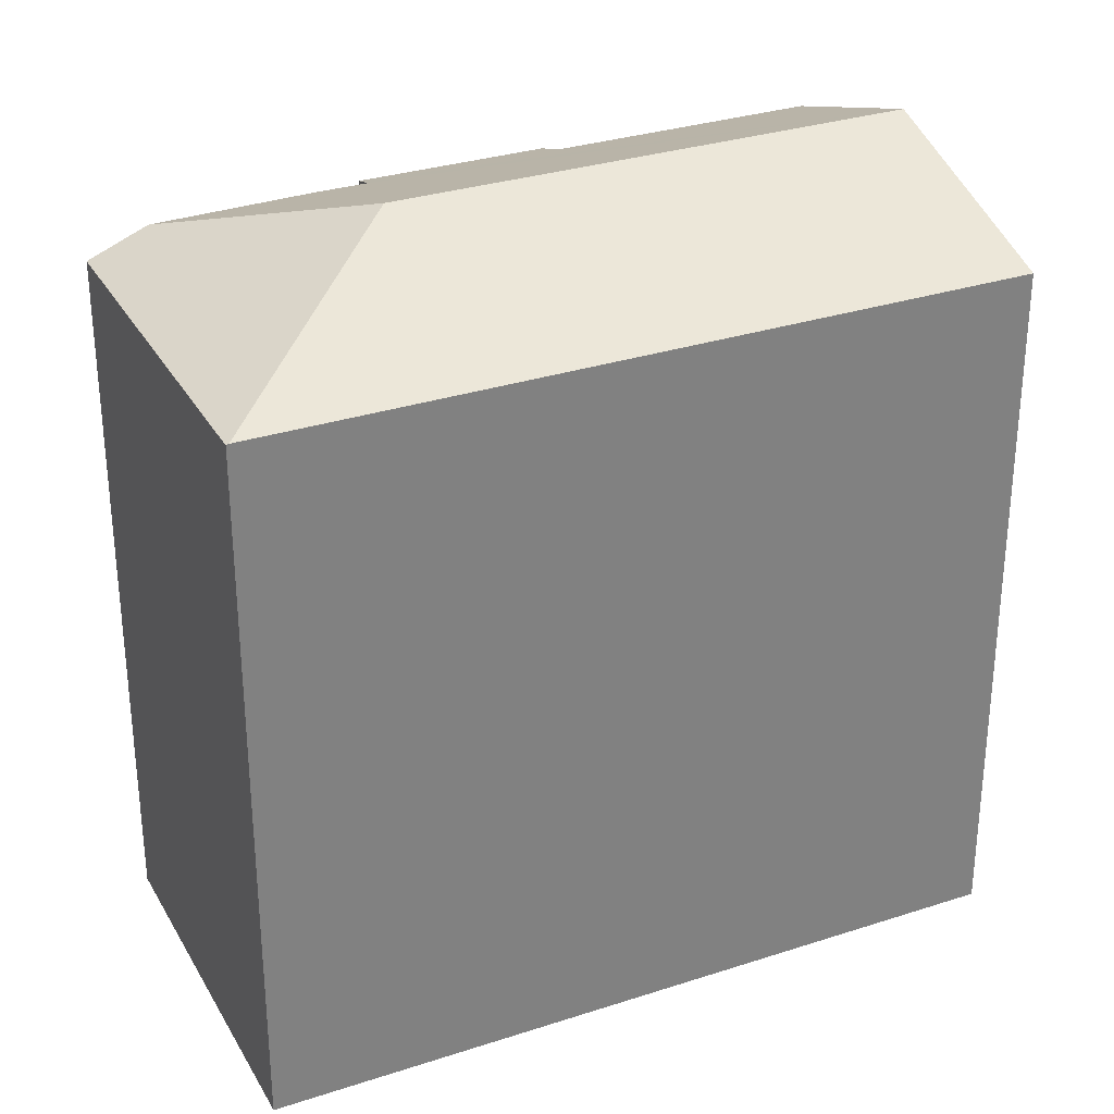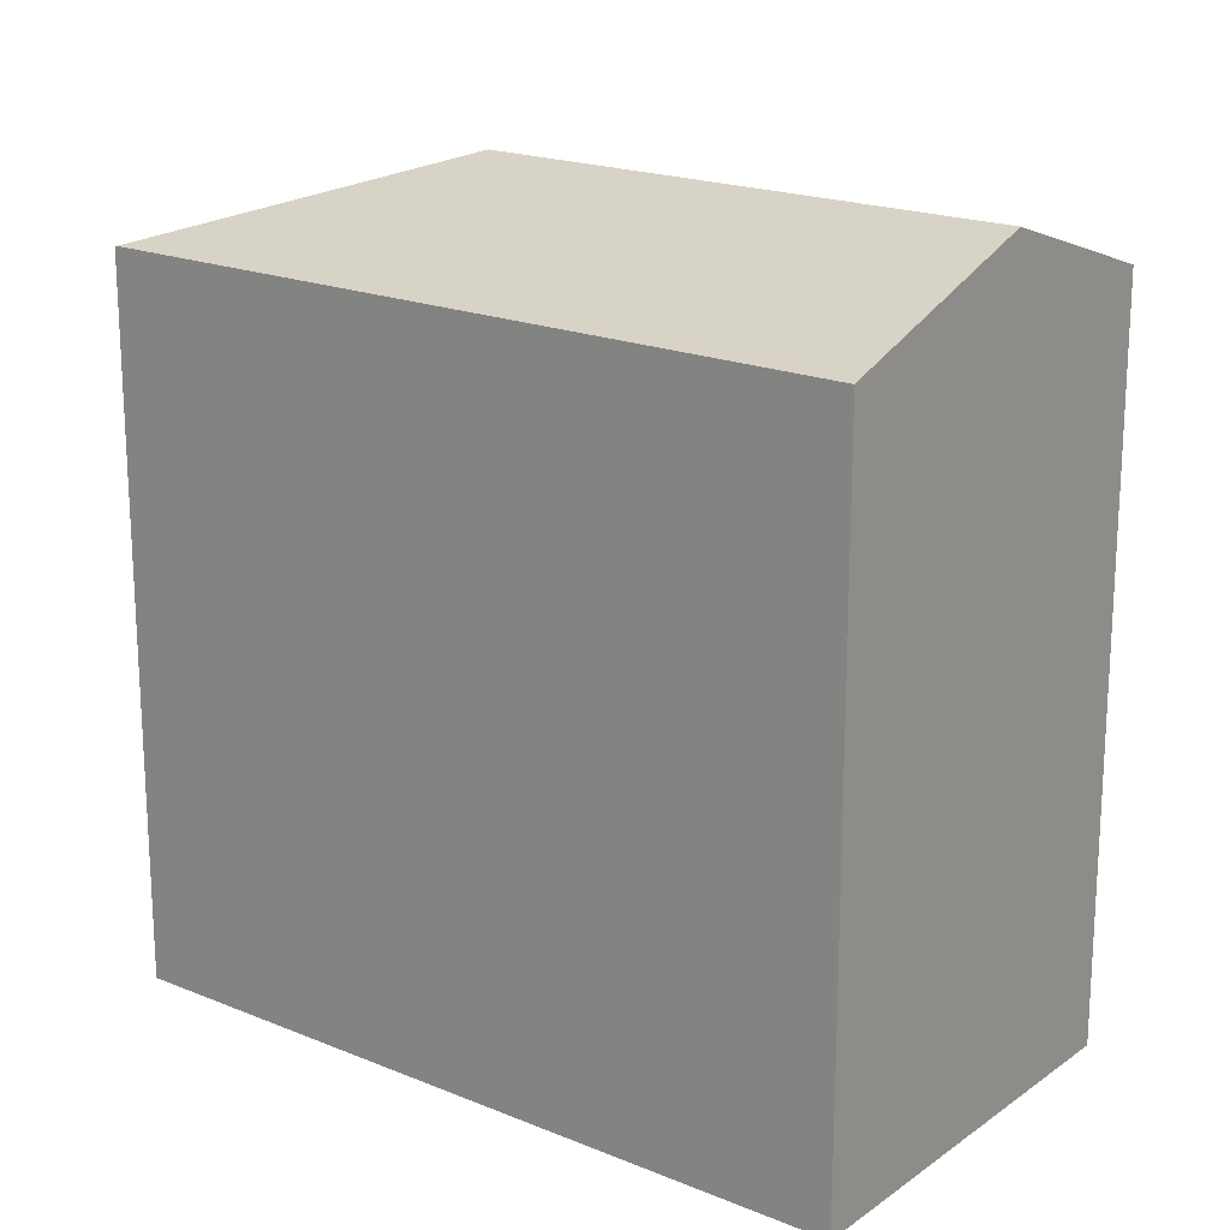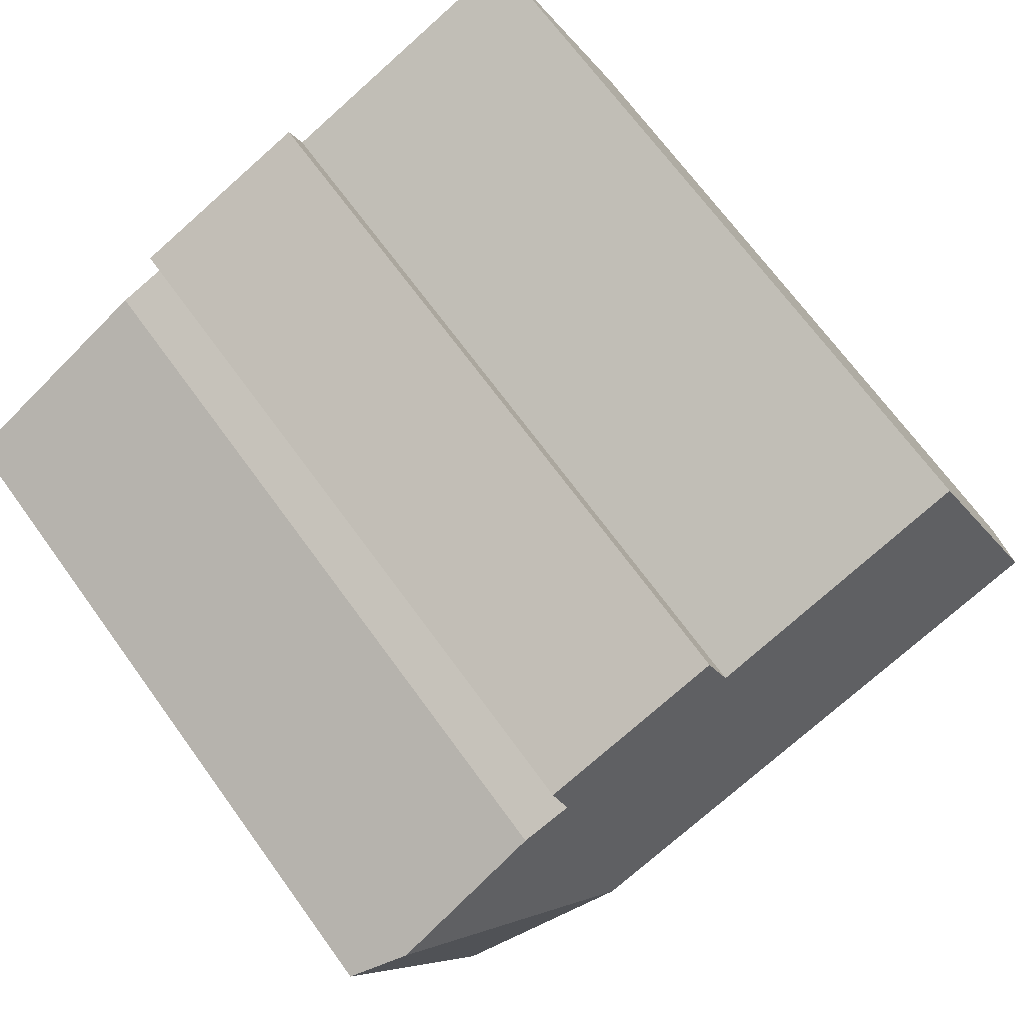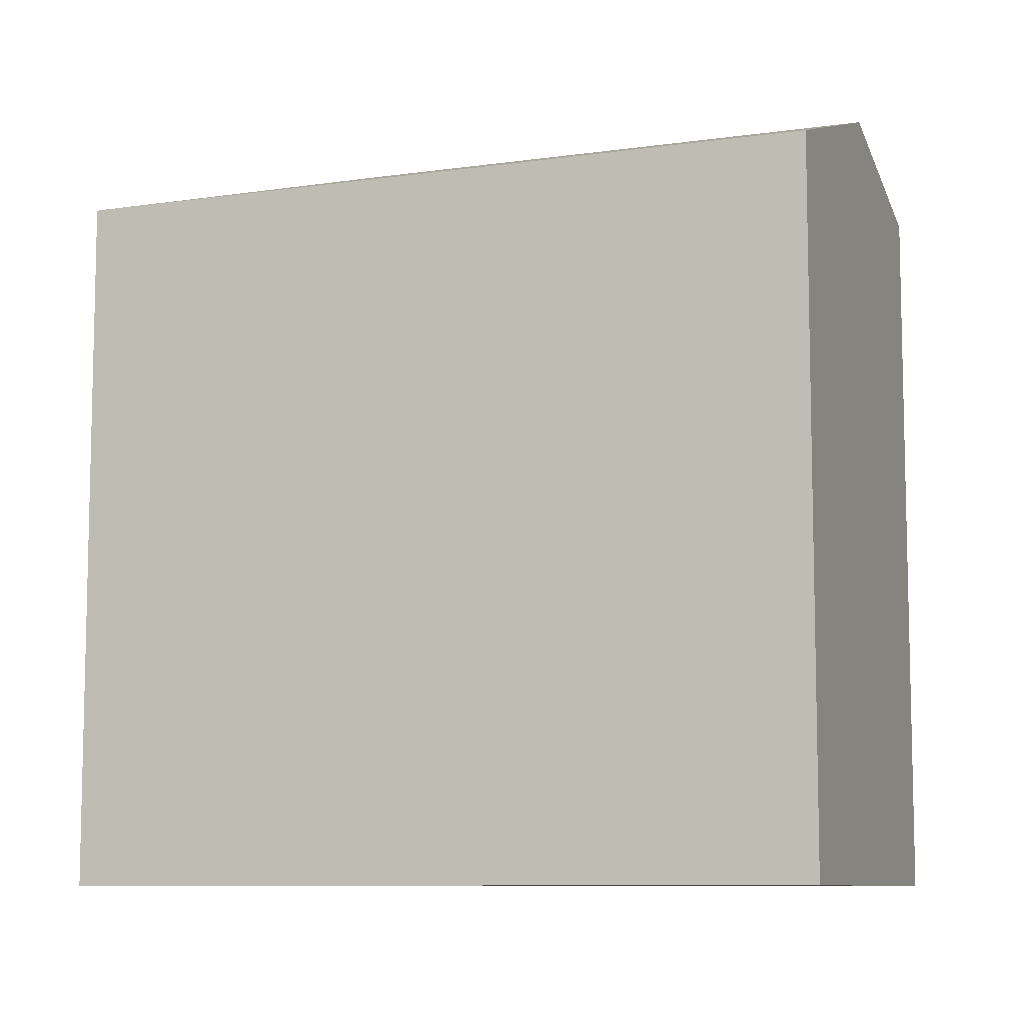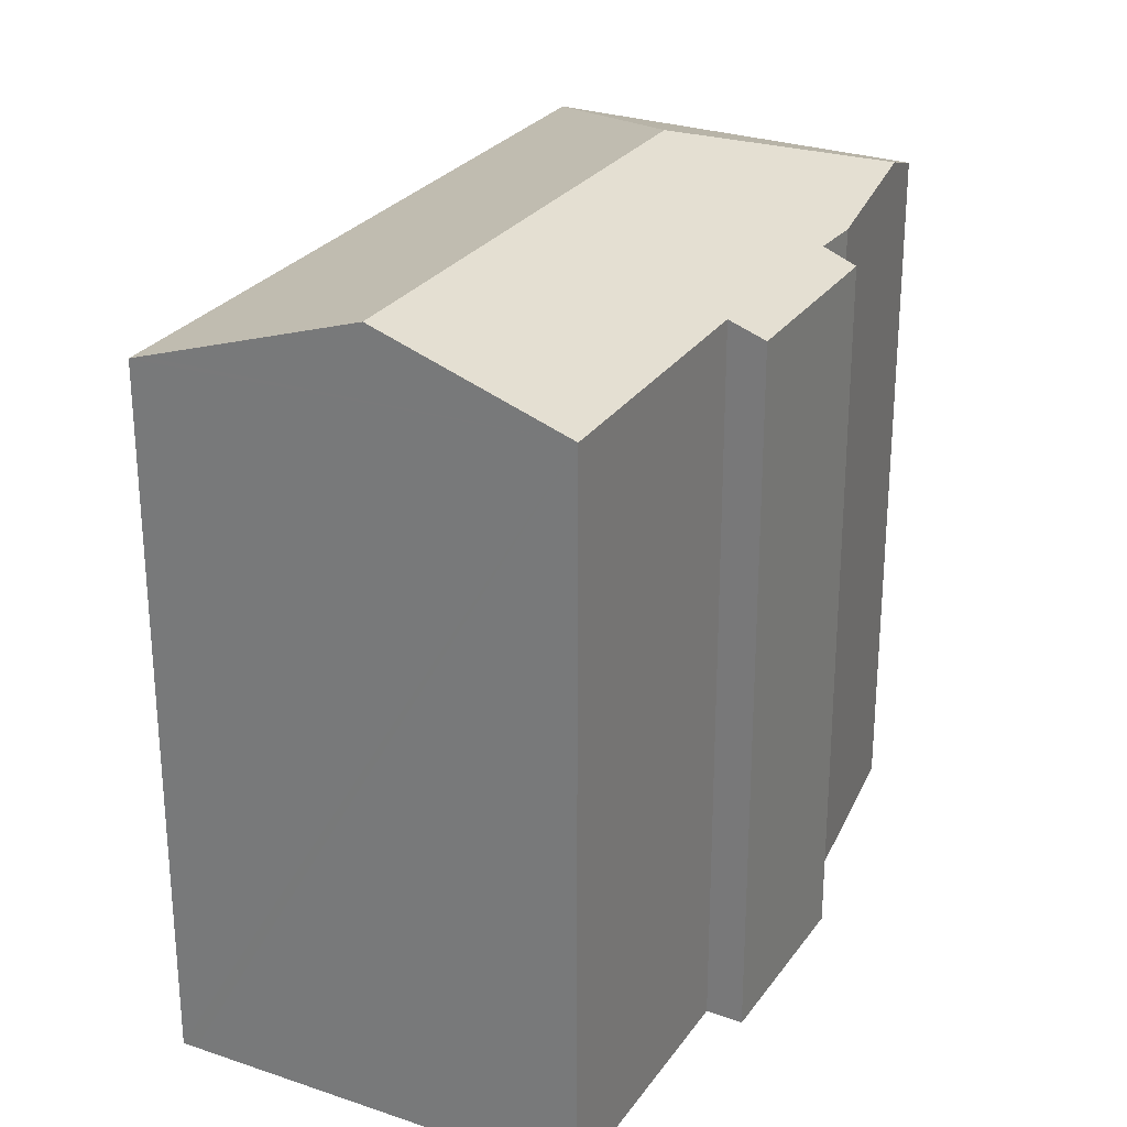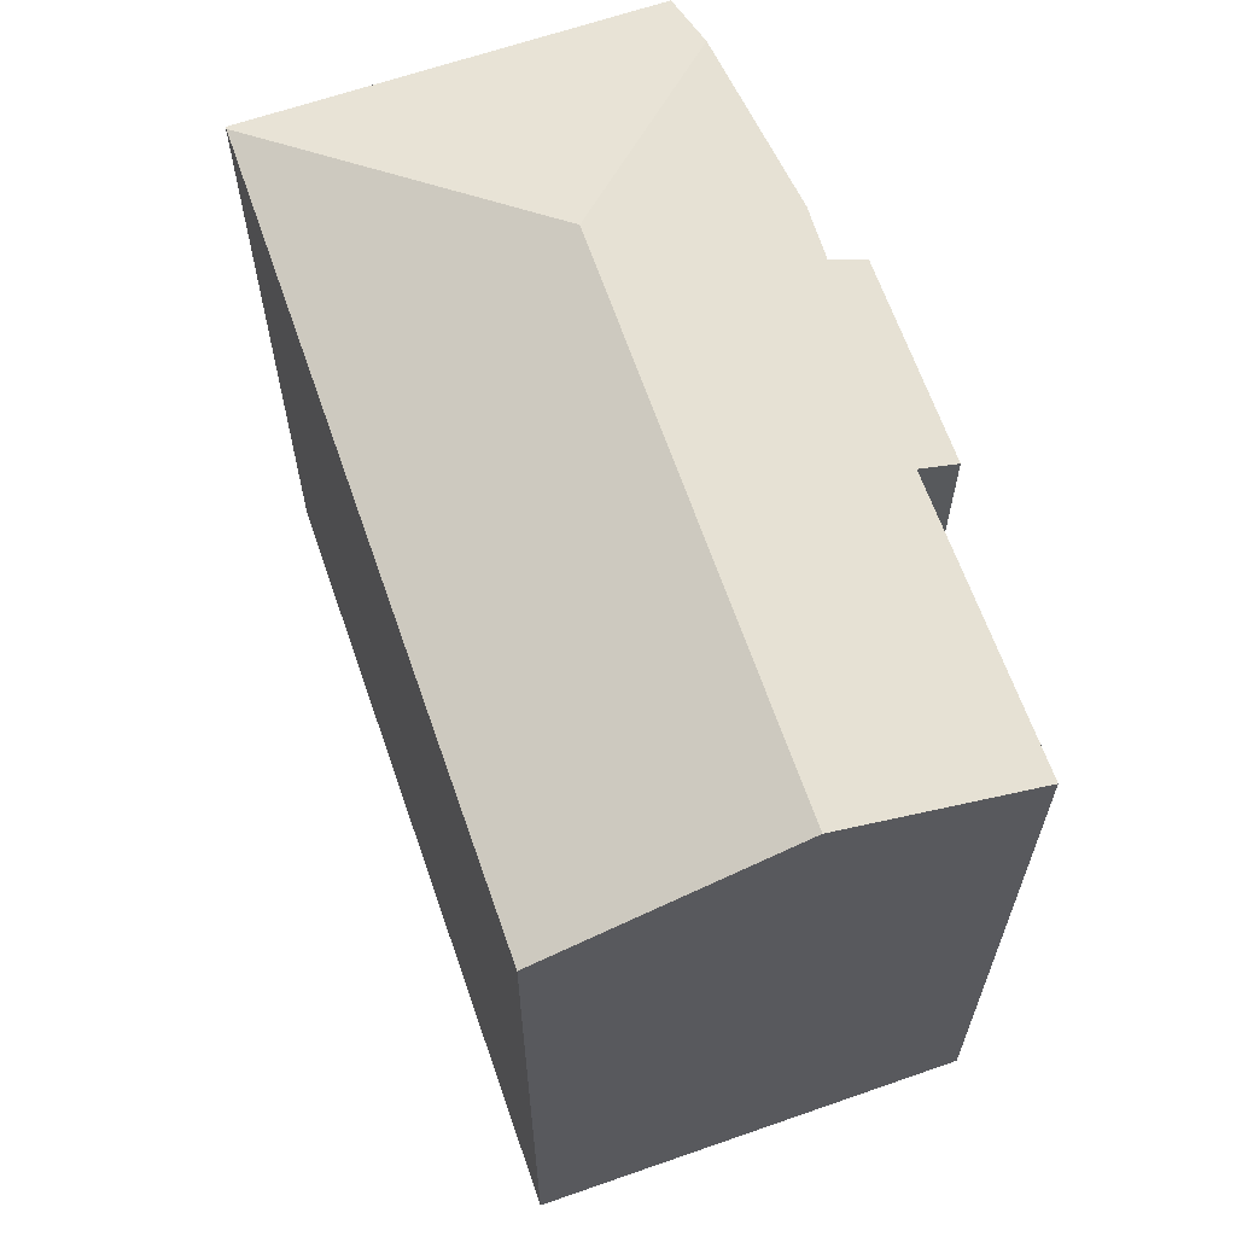
<metadata>
{"format":"obj","ext":"obj","renderer":"f3d","projection":"perspective","resolution":1024,"background":"white","views":[{"elev":30.7,"azim":176.8,"up":"+Y"},{"elev":19.3,"azim":-120.3,"up":"+Y"},{"elev":69.2,"azim":144.0,"up":"+Z"},{"elev":-8.7,"azim":-136.8,"up":"+Y"},{"elev":27.4,"azim":-40.0,"up":"+Y"},{"elev":65.2,"azim":-87.1,"up":"+Y"}]}
</metadata>
<code>
v  16.69 22.36 0.381
v  18.59 20.54 5.499
v  22.93 20.77 3.015
v  2.501 22.36 6.096
v  17.18 20.56 6.009
v  17.45 20.23 6.968
v  11.86 20.58 8.084
v  4.563 20.55 11.12
v  12.24 20.22 9.09
v  20.3 20.16 -8.177
v  20.53 20.14 -7.801
v  20.37 20.14 -8.206
v  24.51 20.17 2.113
v  0.158 20.3 0.384
v  0 20.16 1.235e-15
v  17.45 -4.267e-16 6.968
v  12.24 -5.566e-16 9.09
v  17.18 -3.679e-16 6.009
v  18.59 -3.367e-16 5.499
v  24.51 -1.294e-16 2.113
v  20.37 5.025e-16 -8.206
v  20.53 4.777e-16 -7.801
v  22.93 -1.846e-16 3.015
v  11.86 -4.95e-16 8.084
v  4.563 -6.811e-16 11.12
v  0 0 0
v  20.3 5.007e-16 -8.177
v  0.158 -2.351e-17 0.384
v  2.501 -3.733e-16 6.096
g defaultobject
f 1 2 3
f 2 1 4
f 2 4 5
f 5 4 6
f 6 4 7
f 7 4 8
f 9 6 7
f 10 11 12
f 11 10 1
f 11 1 13
f 13 1 3
f 14 10 15
f 10 14 1
f 1 14 4
f 9 16 6
f 16 9 17
f 18 2 5
f 2 18 19
f 6 18 5
f 18 6 16
f 20 11 13
f 11 20 12
f 12 20 21
f 21 20 22
f 19 3 2
f 3 19 13
f 13 19 20
f 20 19 23
f 8 24 7
f 24 8 25
f 12 15 10
f 15 12 21
f 15 21 26
f 26 21 27
f 14 8 4
f 8 14 15
f 8 15 26
f 8 26 28
f 8 28 25
f 25 28 29
f 24 9 7
f 9 24 17
f 22 27 21
f 27 22 26
f 26 22 20
f 26 20 23
f 26 23 28
f 28 23 19
f 28 19 29
f 29 19 18
f 29 18 16
f 29 16 24
f 24 16 17
f 25 29 24

</code>
